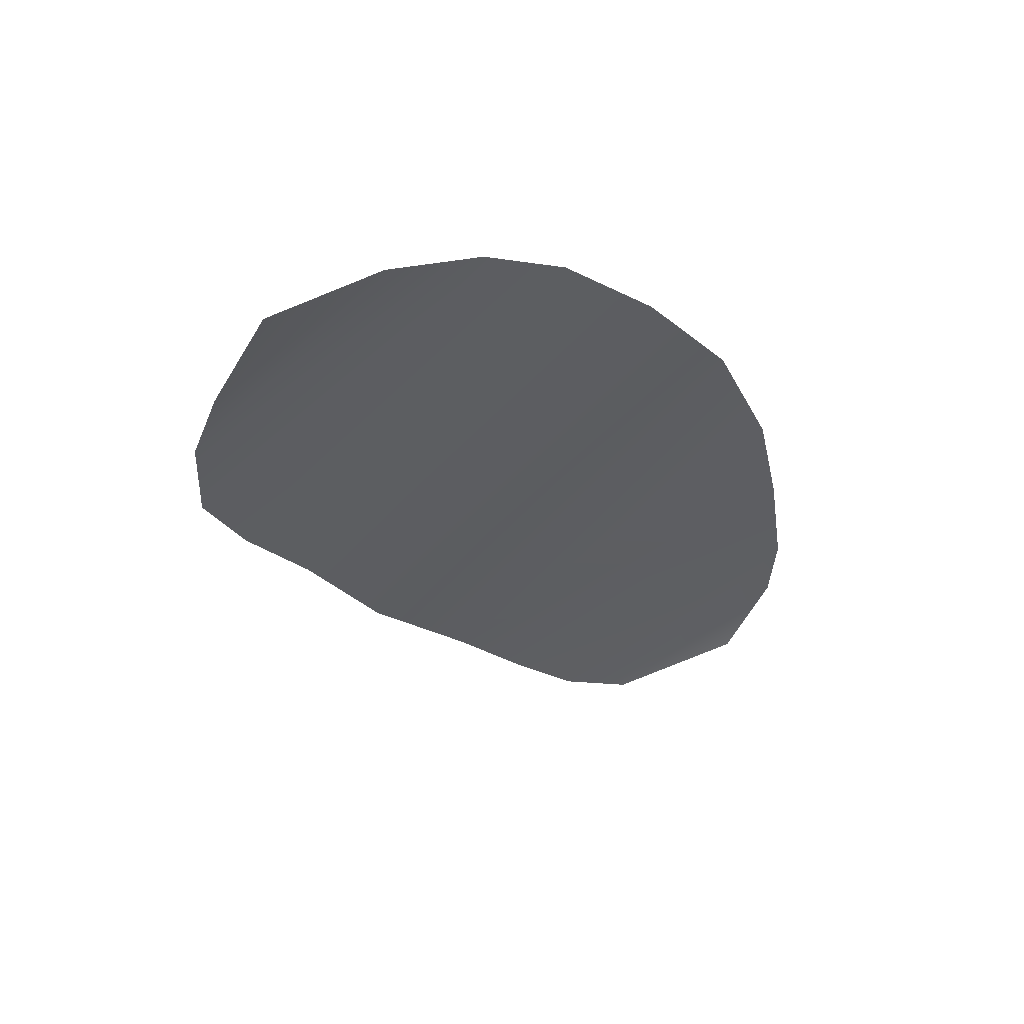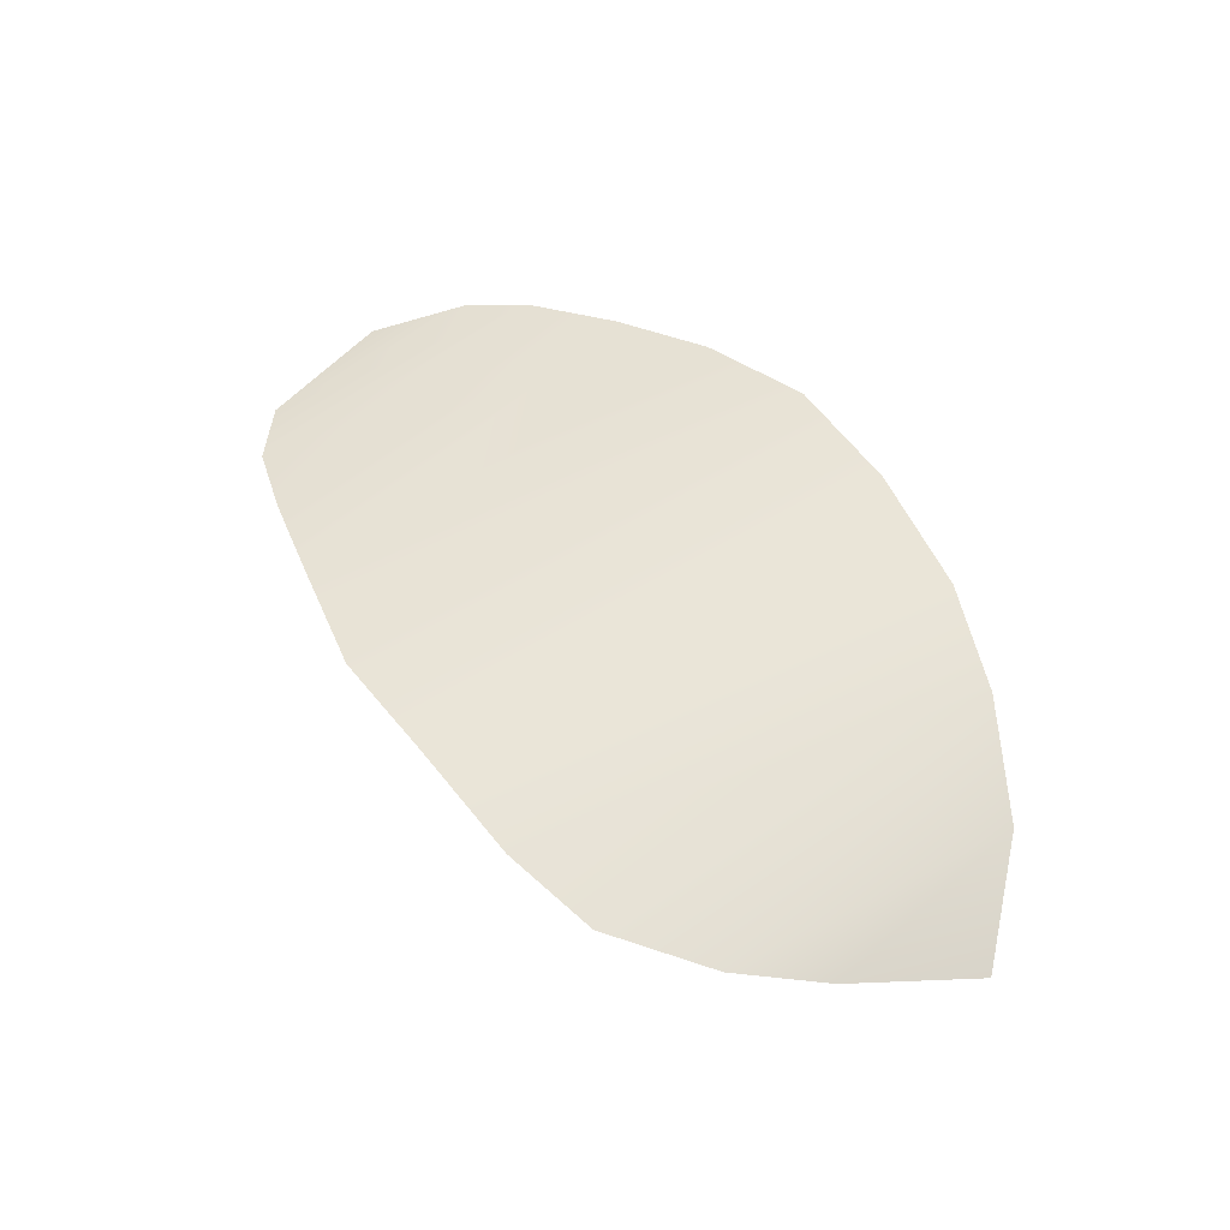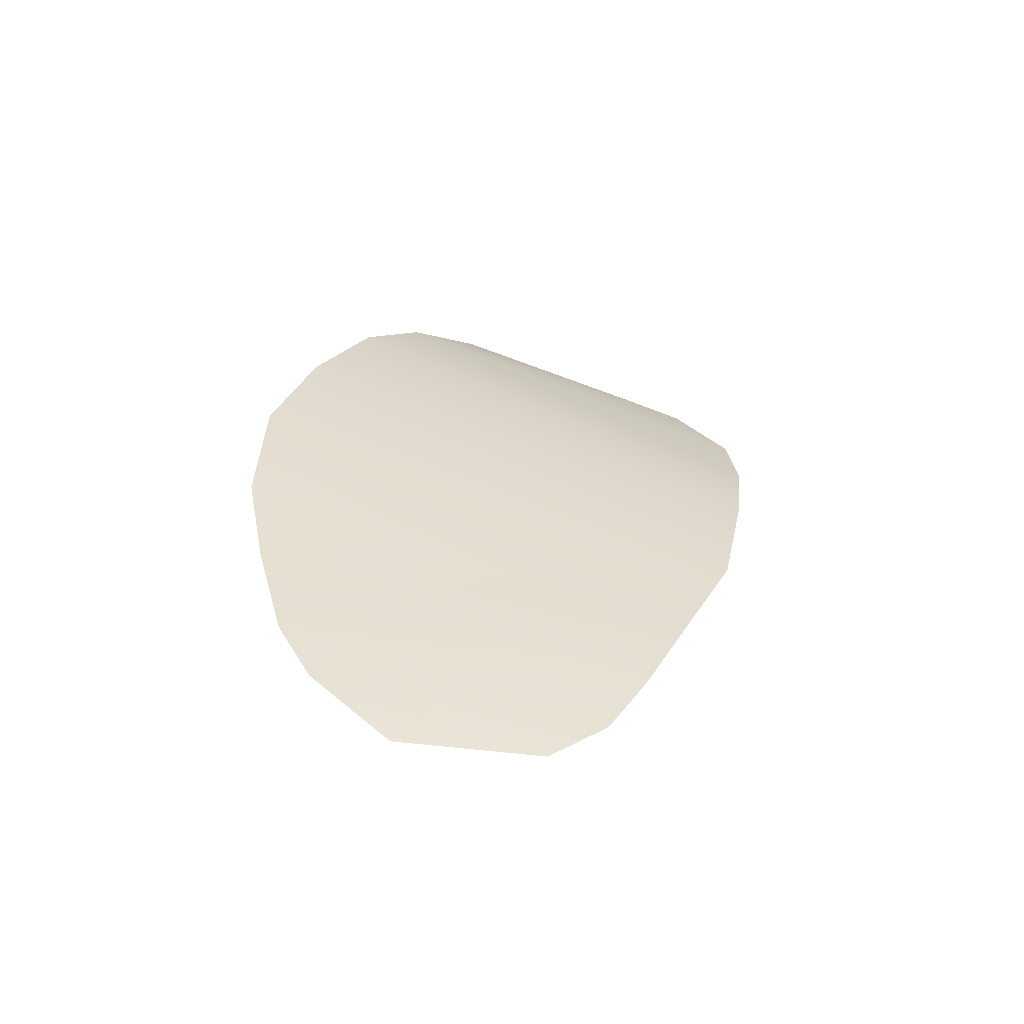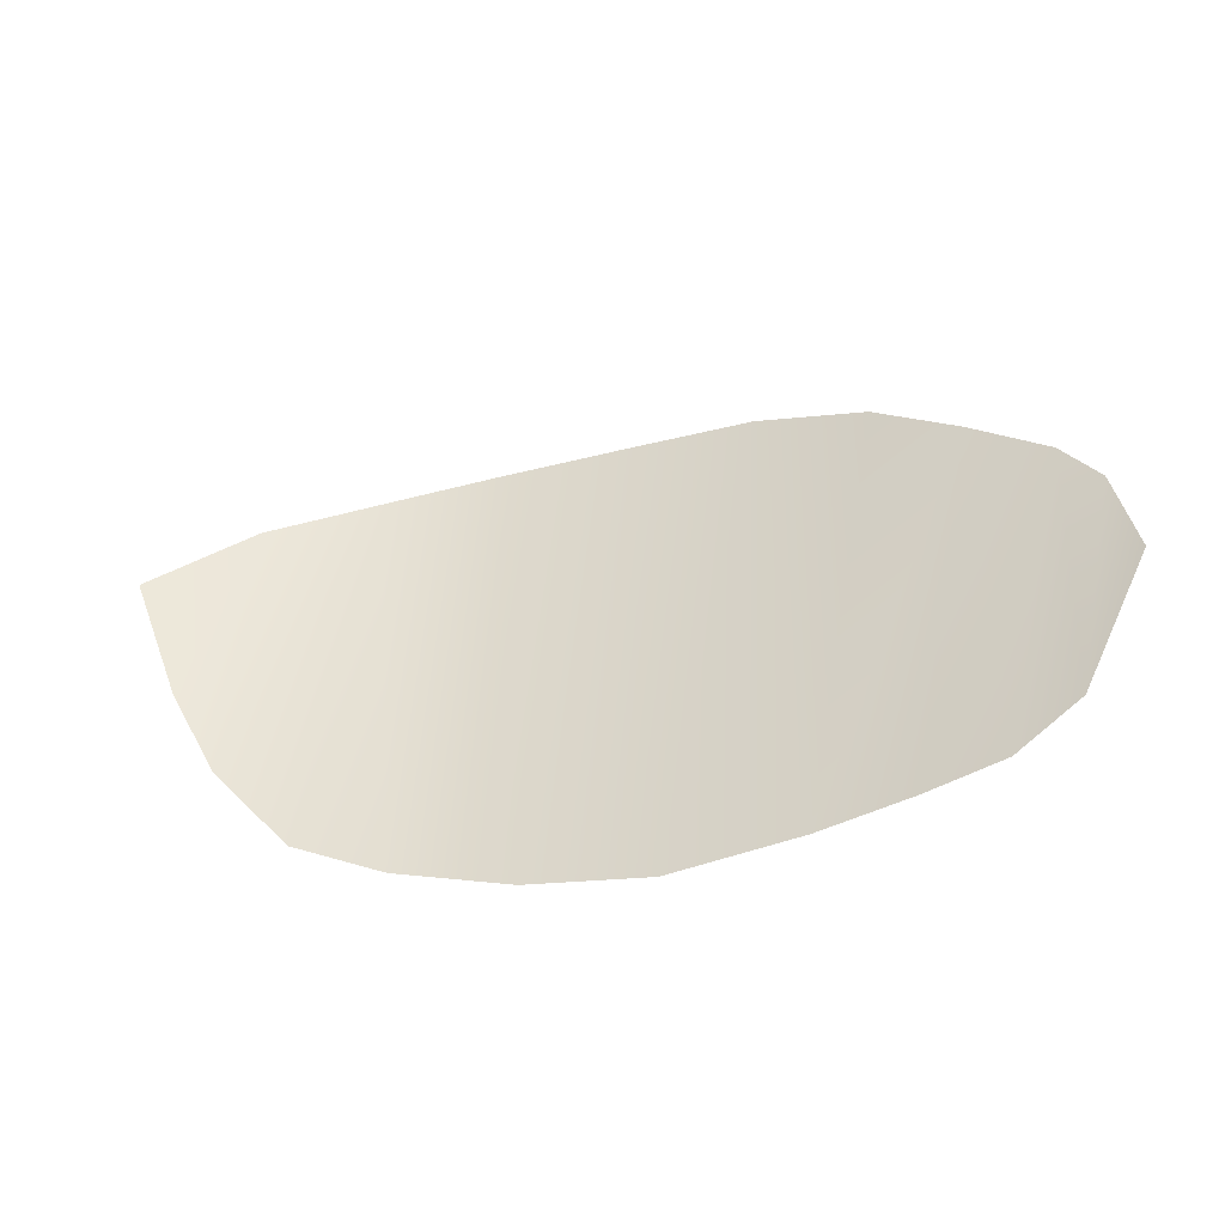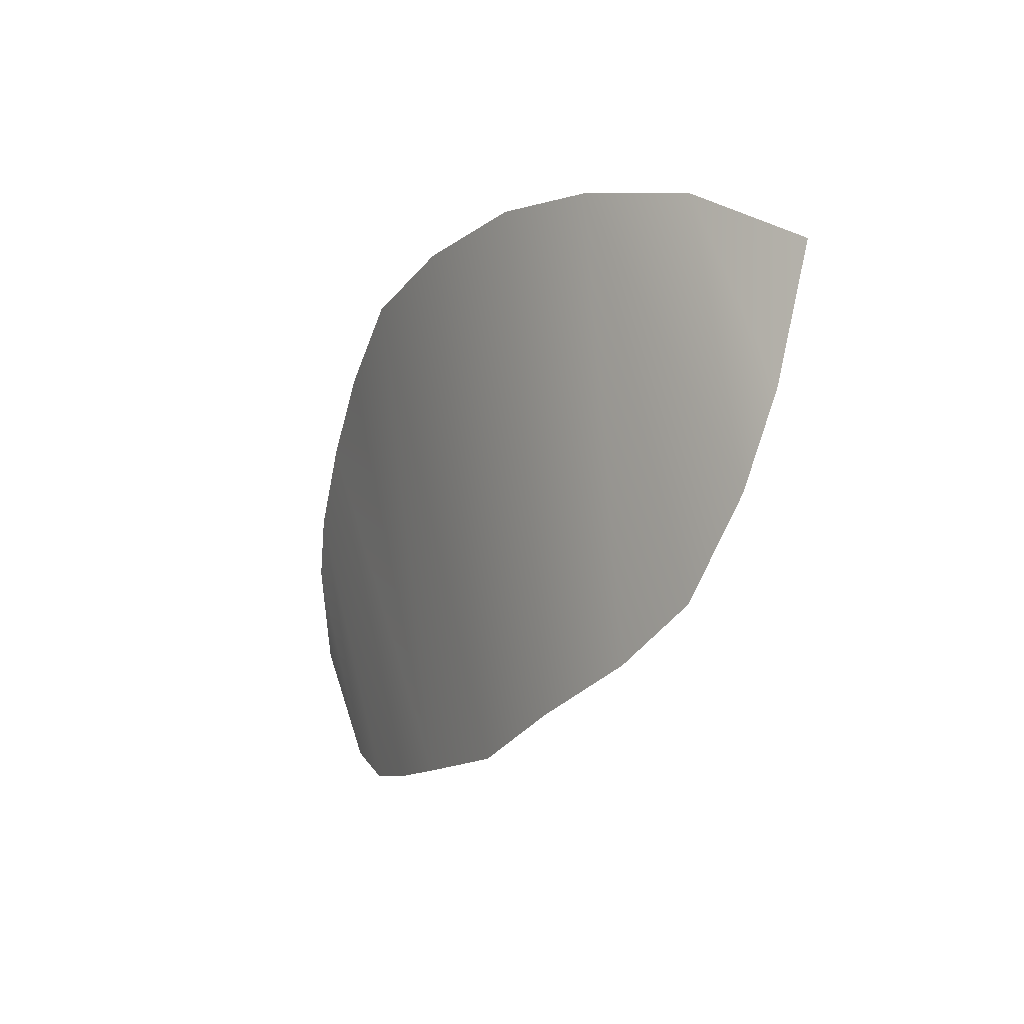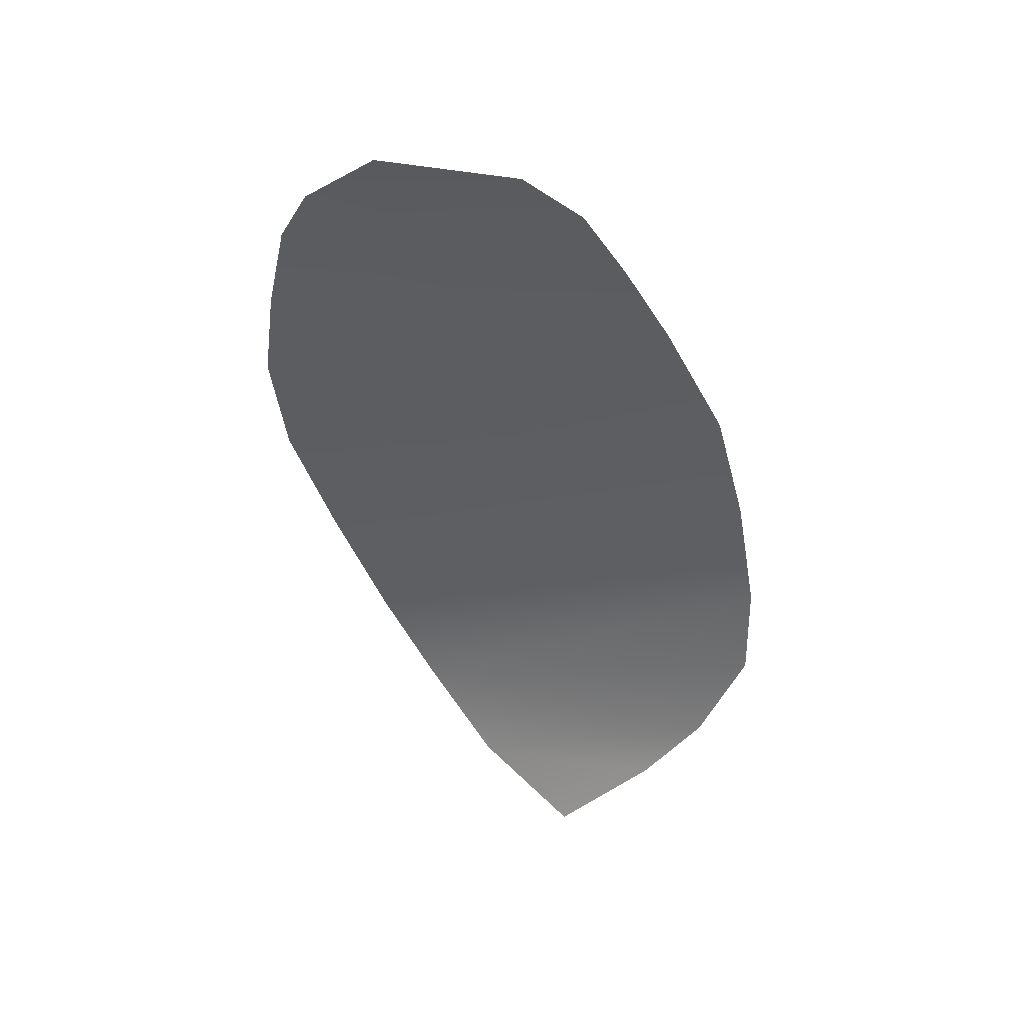
<metadata>
{"format":"obj","ext":"obj","renderer":"f3d","projection":"perspective","resolution":1024,"background":"white","views":[{"elev":-41.5,"azim":133.2,"up":"+Z"},{"elev":36.9,"azim":61.3,"up":"+Z"},{"elev":38.8,"azim":-70.7,"up":"+Z"},{"elev":-31.1,"azim":-147.1,"up":"+Y"},{"elev":-19.8,"azim":72.1,"up":"+Y"},{"elev":-38.8,"azim":-67.6,"up":"+Z"}]}
</metadata>
<code>
g M_PupALL_L_A_Def
v 0.05297 0.03705 0.07791
v 0.05165 0.0451 0.08043
v 0.05483 0.04216 0.07734
v 0.05123 0.03363 0.0786
v 0.04785 0.04663 0.0832
v 0.04822 0.03029 0.07955
v 0.04466 0.02883 0.08078
v 0.04391 0.04753 0.08515
v 0.04021 0.02787 0.08232
v 0.03868 0.04787 0.08669
v 0.03509 0.02718 0.08306
v 0.03334 0.04767 0.08758
v 0.02985 0.02773 0.08395
v 0.02847 0.04621 0.0876
v 0.02475 0.04404 0.08753
v 0.02605 0.02824 0.08427
v 0.02292 0.02886 0.08458
v 0.0213 0.04166 0.08728
v 0.0204 0.03047 0.08491
v 0.01955 0.03963 0.08694
v 0.01819 0.03585 0.08604
g M_PupALL_L_A_Def_0
f 3 2 1
f 1 2 4
f 2 5 4
f 4 5 6
f 6 5 7
f 5 8 7
f 7 8 9
f 8 10 9
f 11 9 10
f 10 12 11
f 13 11 12
f 12 14 13
f 14 15 13
f 13 15 16
f 16 15 17
f 18 17 15
f 17 18 19
f 18 20 19
f 19 20 21

</code>
